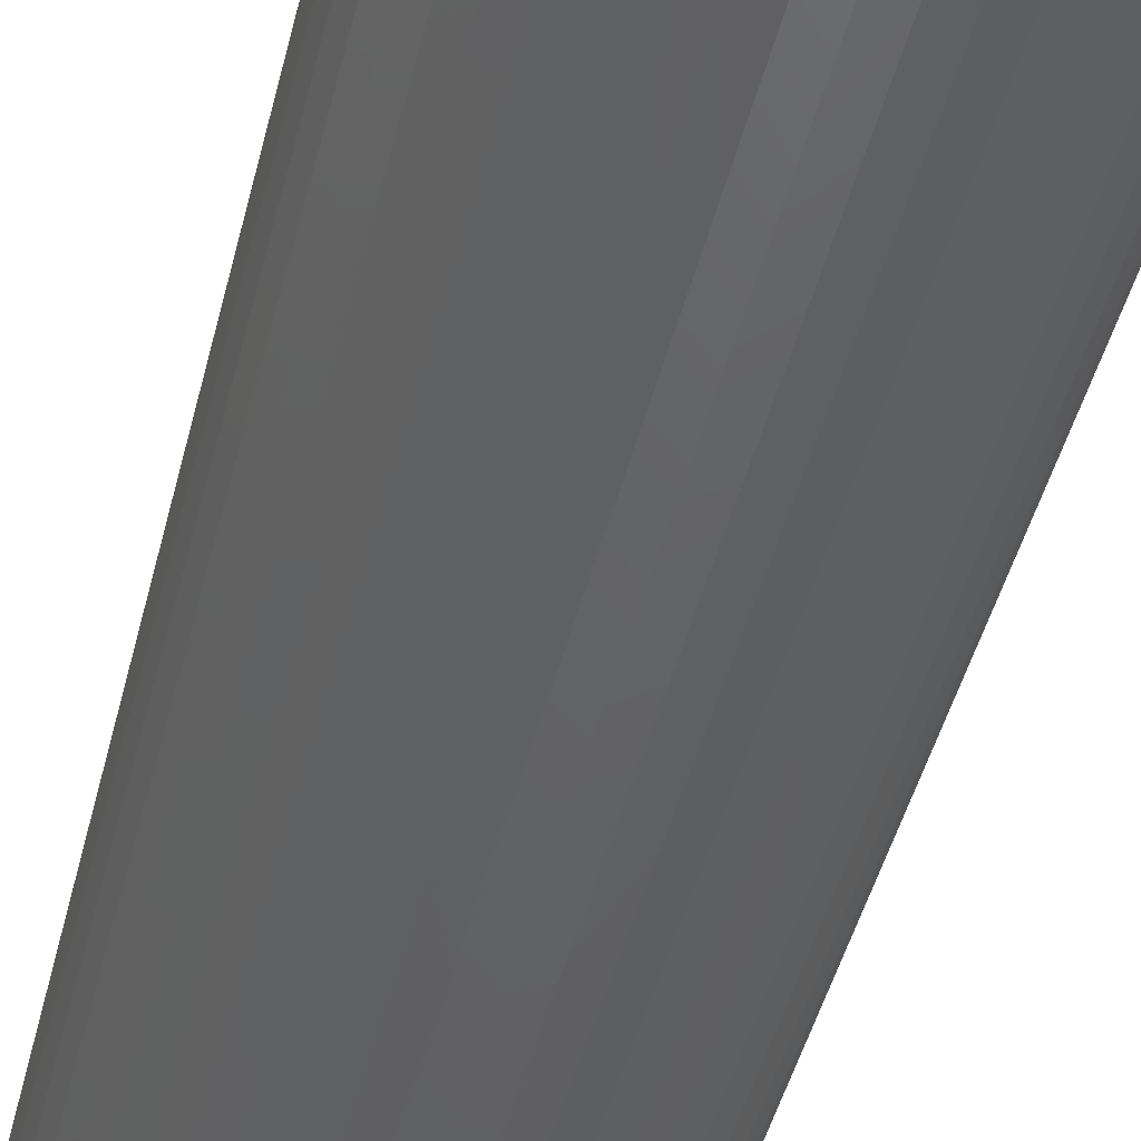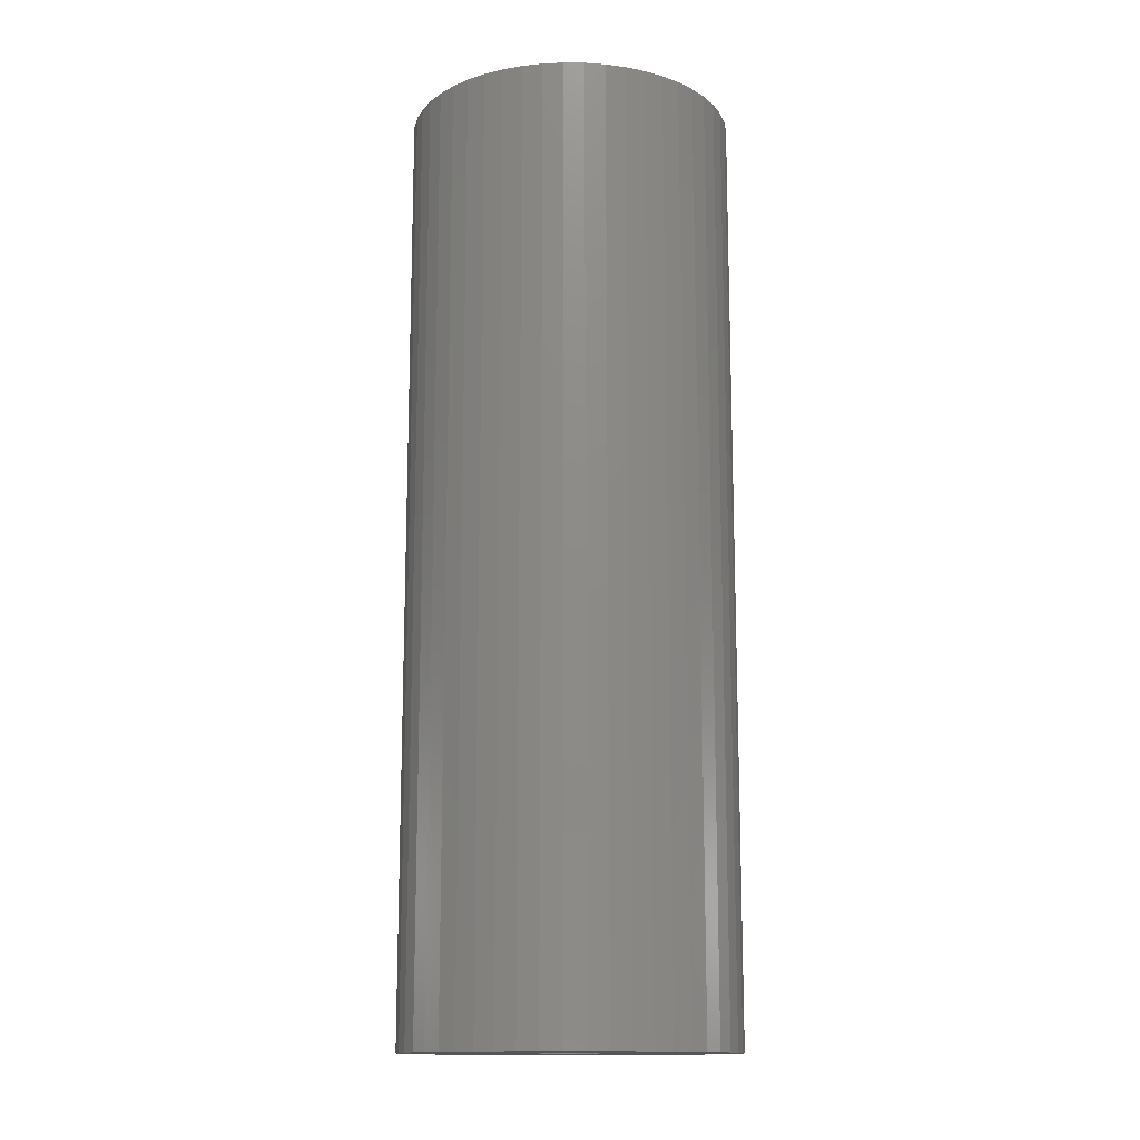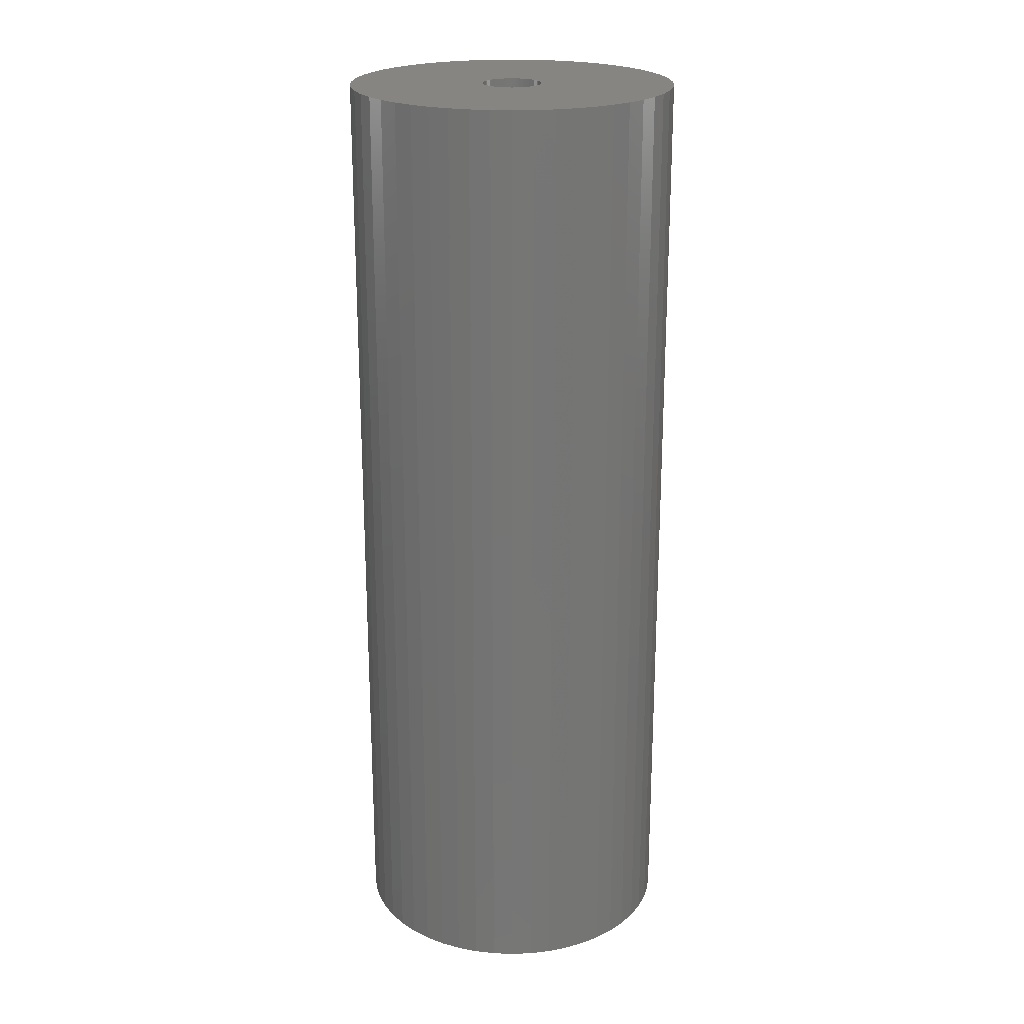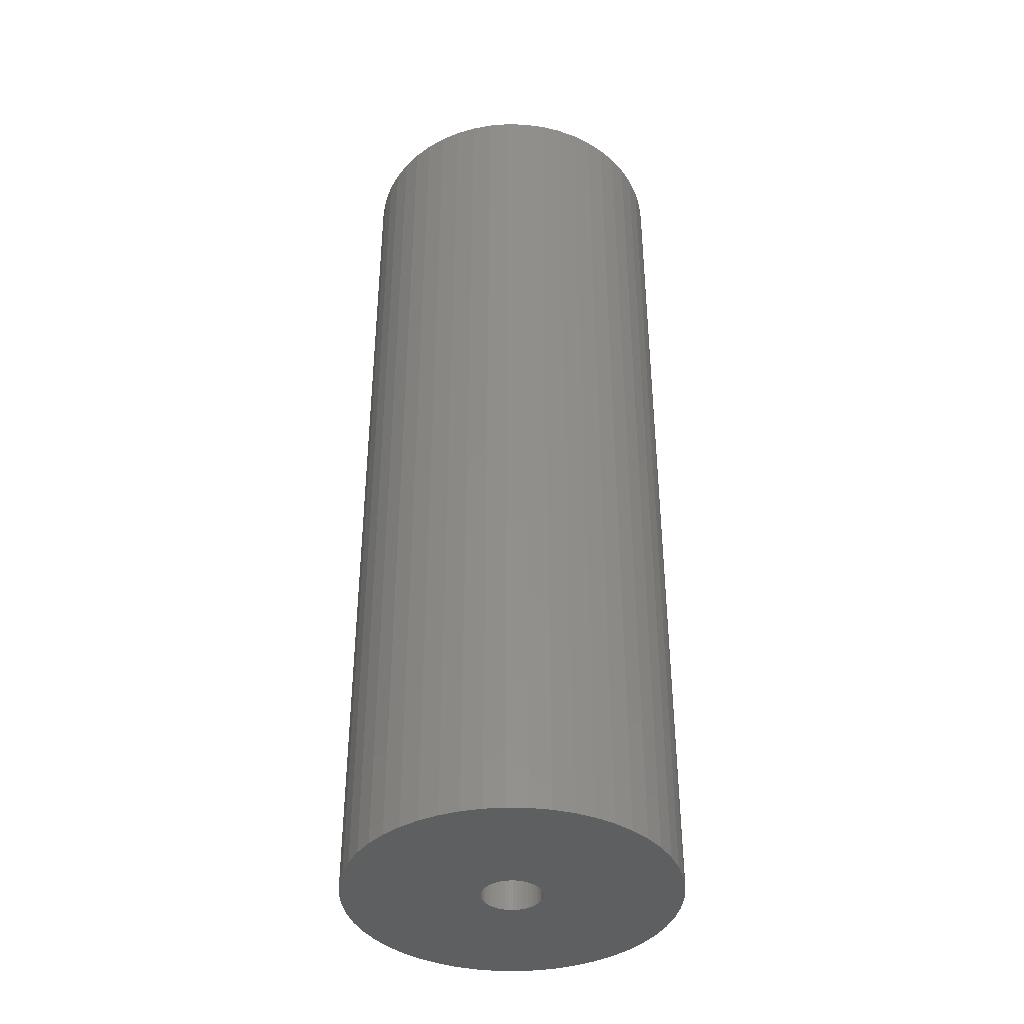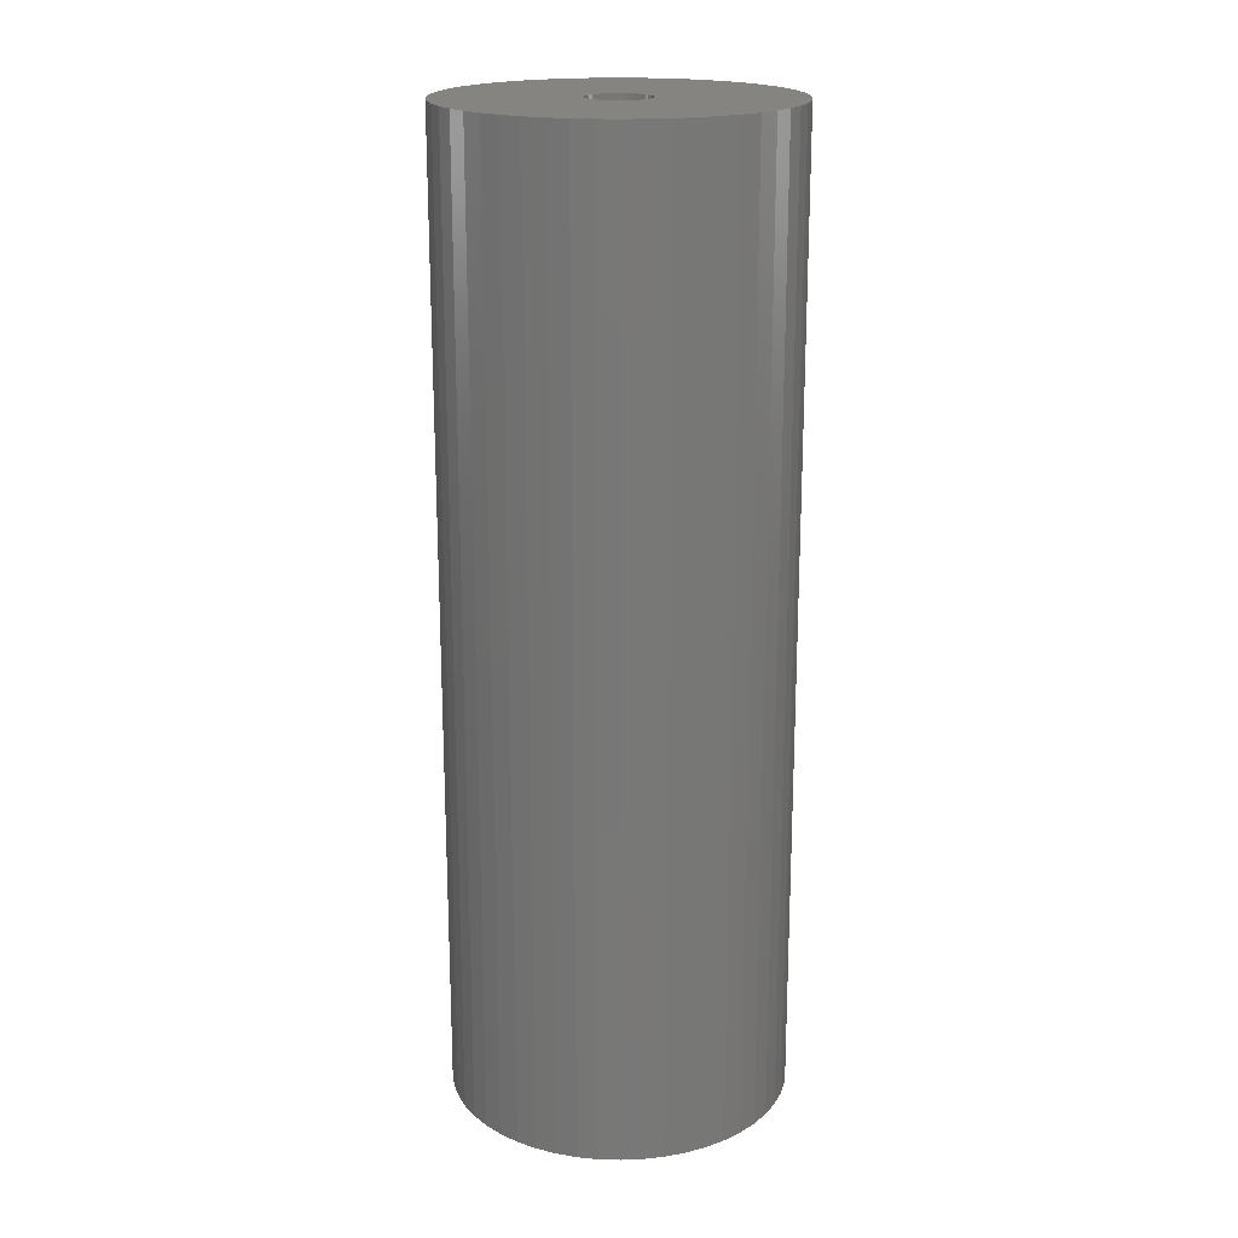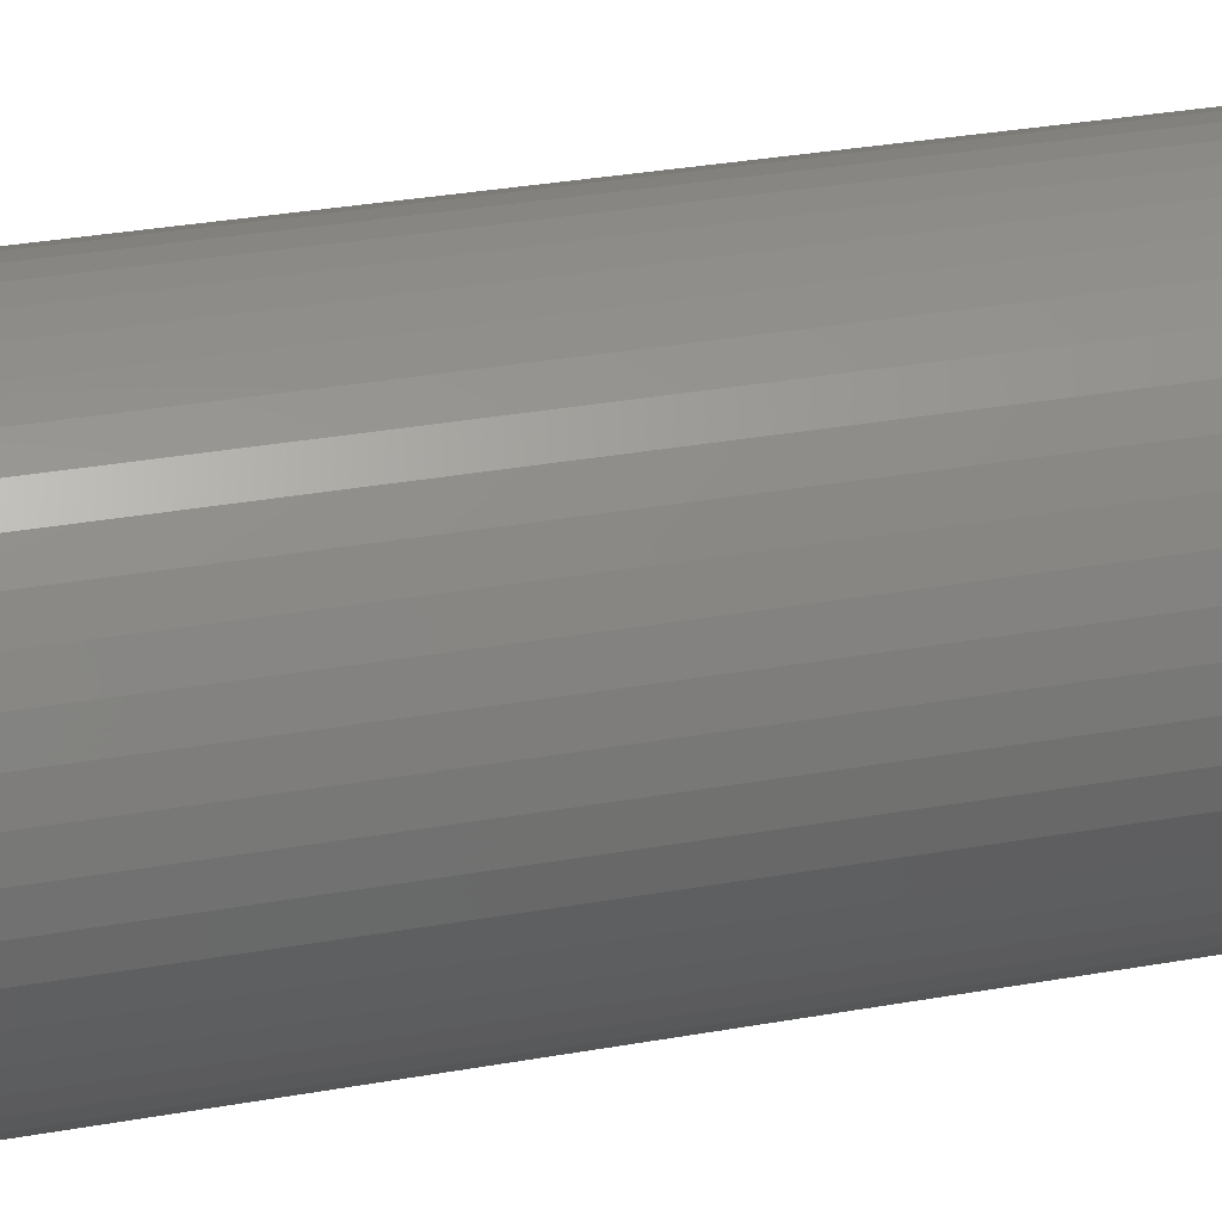
<metadata>
{"format":"stl","ext":"stl","renderer":"f3d","projection":"perspective","resolution":1024,"background":"white","views":[{"elev":-44.3,"azim":-13.4,"up":"+Y"},{"elev":-14.1,"azim":77.8,"up":"+Z"},{"elev":22.0,"azim":10.7,"up":"+Z"},{"elev":-39.3,"azim":-66.5,"up":"+Z"},{"elev":19.3,"azim":38.9,"up":"+Z"},{"elev":30.3,"azim":-104.8,"up":"+Y"}]}
</metadata>
<code>
# stl→obj: 200 verts, 400 faces
v 11 0 31.5
v 10.91 1.379 -31.5
v 10.91 1.379 31.5
v 11 0 -31.5
v -11 0 -31.5
v -10.91 1.379 31.5
v -10.91 1.379 -31.5
v -11 0 31.5
v 0.6907 10.98 -31.5
v -0.6907 10.98 31.5
v 0.6907 10.98 31.5
v -0.6907 10.98 -31.5
v -0.6907 -10.98 -31.5
v 0.6907 -10.98 31.5
v -0.6907 -10.98 31.5
v 0.6907 -10.98 -31.5
v 8.019 7.53 -31.5
v 7.012 8.476 31.5
v 8.019 7.53 31.5
v 7.012 8.476 -31.5
v -7.012 8.476 -31.5
v -8.019 7.53 31.5
v -7.012 8.476 31.5
v -8.019 7.53 -31.5
v -3.399 10.46 -31.5
v -4.684 9.953 31.5
v -3.399 10.46 31.5
v -4.684 9.953 -31.5
v 10.23 4.049 31.5
v 9.639 5.299 -31.5
v 9.639 5.299 31.5
v 10.23 4.049 -31.5
v 4.684 9.953 -31.5
v 3.399 10.46 31.5
v 4.684 9.953 31.5
v 3.399 10.46 -31.5
v 2.061 10.81 31.5
v 2.061 10.81 -31.5
v 5.894 9.288 -31.5
v 5.894 9.288 31.5
v -10.23 4.049 -31.5
v -9.639 5.299 31.5
v -9.639 5.299 -31.5
v -10.23 4.049 31.5
v 2 0 31.5
v 1.984 0.2507 31.5
v 10.65 2.736 31.5
v 10.91 -1.379 31.5
v 1.937 0.4974 31.5
v 1.984 -0.2507 31.5
v 1.86 0.7362 31.5
v 10.65 -2.736 31.5
v 1.753 0.9635 31.5
v 8.899 6.466 31.5
v 1.937 -0.4974 31.5
v 1.618 1.176 31.5
v 10.23 -4.049 31.5
v 1.458 1.369 31.5
v 1.86 -0.7362 31.5
v 1.275 1.541 31.5
v 9.639 -5.299 31.5
v 1.072 1.689 31.5
v 1.753 -0.9635 31.5
v 0.8516 1.81 31.5
v 8.899 -6.466 31.5
v 0.618 1.902 31.5
v 1.618 -1.176 31.5
v 8.019 -7.53 31.5
v 0.3748 1.965 31.5
v 0.1256 1.996 31.5
v -0.1256 1.996 31.5
v -0.3748 1.965 31.5
v -2.061 10.81 31.5
v -0.618 1.902 31.5
v -0.8516 1.81 31.5
v -1.072 1.689 31.5
v -5.894 9.288 31.5
v -1.275 1.541 31.5
v -1.458 1.369 31.5
v -1.618 1.176 31.5
v 1.458 -1.369 31.5
v 7.012 -8.476 31.5
v 1.275 -1.541 31.5
v 5.894 -9.288 31.5
v 1.072 -1.689 31.5
v 4.684 -9.953 31.5
v 0.8516 -1.81 31.5
v 3.399 -10.46 31.5
v 0.618 -1.902 31.5
v 2.061 -10.81 31.5
v 0.3748 -1.965 31.5
v 0.1256 -1.996 31.5
v -0.1256 -1.996 31.5
v -0.3748 -1.965 31.5
v -2.061 -10.81 31.5
v -0.618 -1.902 31.5
v -3.399 -10.46 31.5
v -0.8516 -1.81 31.5
v -4.684 -9.953 31.5
v -1.072 -1.689 31.5
v -5.894 -9.288 31.5
v -1.275 -1.541 31.5
v -7.012 -8.476 31.5
v -1.458 -1.369 31.5
v -8.019 -7.53 31.5
v -1.618 -1.176 31.5
v -8.899 -6.466 31.5
v -1.753 -0.9635 31.5
v -9.639 -5.299 31.5
v -1.86 -0.7362 31.5
v -10.23 -4.049 31.5
v -1.937 -0.4974 31.5
v -10.65 -2.736 31.5
v -1.984 -0.2507 31.5
v -10.91 -1.379 31.5
v -2 0 31.5
v -8.899 6.466 31.5
v -1.753 0.9635 31.5
v -1.86 0.7362 31.5
v -1.937 0.4974 31.5
v -10.65 2.736 31.5
v -1.984 0.2507 31.5
v -2.061 10.81 -31.5
v 2 0 -31.5
v 10.91 -1.379 -31.5
v 1.984 -0.2507 -31.5
v 10.65 -2.736 -31.5
v 1.937 -0.4974 -31.5
v 10.23 -4.049 -31.5
v 1.984 0.2507 -31.5
v 1.86 -0.7362 -31.5
v 9.639 -5.299 -31.5
v 10.65 2.736 -31.5
v 1.753 -0.9635 -31.5
v 8.899 -6.466 -31.5
v 1.937 0.4974 -31.5
v 1.618 -1.176 -31.5
v 8.019 -7.53 -31.5
v 1.458 -1.369 -31.5
v 7.012 -8.476 -31.5
v 1.86 0.7362 -31.5
v 1.275 -1.541 -31.5
v 5.894 -9.288 -31.5
v 1.072 -1.689 -31.5
v 4.684 -9.953 -31.5
v 1.753 0.9635 -31.5
v 0.8516 -1.81 -31.5
v 3.399 -10.46 -31.5
v 8.899 6.466 -31.5
v 0.618 -1.902 -31.5
v 2.061 -10.81 -31.5
v 1.618 1.176 -31.5
v 0.3748 -1.965 -31.5
v 0.1256 -1.996 -31.5
v -0.1256 -1.996 -31.5
v -0.3748 -1.965 -31.5
v -2.061 -10.81 -31.5
v -0.618 -1.902 -31.5
v -3.399 -10.46 -31.5
v -0.8516 -1.81 -31.5
v -4.684 -9.953 -31.5
v -1.072 -1.689 -31.5
v -5.894 -9.288 -31.5
v -1.275 -1.541 -31.5
v -7.012 -8.476 -31.5
v -1.458 -1.369 -31.5
v -8.019 -7.53 -31.5
v -1.618 -1.176 -31.5
v 1.458 1.369 -31.5
v 1.275 1.541 -31.5
v 1.072 1.689 -31.5
v 0.8516 1.81 -31.5
v 0.618 1.902 -31.5
v 0.3748 1.965 -31.5
v 0.1256 1.996 -31.5
v -0.1256 1.996 -31.5
v -0.3748 1.965 -31.5
v -0.618 1.902 -31.5
v -0.8516 1.81 -31.5
v -1.072 1.689 -31.5
v -5.894 9.288 -31.5
v -1.275 1.541 -31.5
v -1.458 1.369 -31.5
v -1.618 1.176 -31.5
v -8.899 6.466 -31.5
v -1.753 0.9635 -31.5
v -1.86 0.7362 -31.5
v -1.937 0.4974 -31.5
v -10.65 2.736 -31.5
v -1.984 0.2507 -31.5
v -2 0 -31.5
v -8.899 -6.466 -31.5
v -1.753 -0.9635 -31.5
v -9.639 -5.299 -31.5
v -1.86 -0.7362 -31.5
v -10.23 -4.049 -31.5
v -1.937 -0.4974 -31.5
v -10.65 -2.736 -31.5
v -1.984 -0.2507 -31.5
v -10.91 -1.379 -31.5
f 1 2 3
f 2 1 4
f 5 6 7
f 6 5 8
f 9 10 11
f 10 9 12
f 13 14 15
f 14 13 16
f 17 18 19
f 18 17 20
f 21 22 23
f 22 21 24
f 25 26 27
f 26 25 28
f 29 30 31
f 30 29 32
f 33 34 35
f 34 33 36
f 36 37 34
f 37 36 38
f 39 35 40
f 35 39 33
f 41 42 43
f 42 41 44
f 45 1 3
f 46 3 47
f 1 45 48
f 49 47 29
f 50 48 45
f 51 29 31
f 48 50 52
f 53 31 54
f 55 52 50
f 56 54 19
f 52 55 57
f 58 19 18
f 59 57 55
f 60 18 40
f 57 59 61
f 62 40 35
f 63 61 59
f 64 35 34
f 61 63 65
f 66 34 37
f 67 65 63
f 65 67 68
f 3 46 45
f 47 49 46
f 29 51 49
f 31 53 51
f 54 56 53
f 19 58 56
f 18 60 58
f 40 62 60
f 35 64 62
f 69 37 11
f 34 66 64
f 37 69 66
f 11 70 69
f 11 71 70
f 10 71 11
f 71 10 72
f 73 72 10
f 72 73 74
f 27 74 73
f 74 27 75
f 26 75 27
f 75 26 76
f 77 76 26
f 76 77 78
f 23 78 77
f 78 23 79
f 79 22 80
f 22 79 23
f 81 68 67
f 68 81 82
f 83 82 81
f 82 83 84
f 85 84 83
f 84 85 86
f 87 86 85
f 86 87 88
f 89 88 87
f 88 89 90
f 91 90 89
f 90 91 14
f 92 14 91
f 93 14 92
f 15 93 94
f 95 94 96
f 93 15 14
f 97 96 98
f 99 98 100
f 101 100 102
f 103 102 104
f 105 104 106
f 107 106 108
f 109 108 110
f 111 110 112
f 113 112 114
f 94 95 15
f 115 114 116
f 117 80 22
f 80 117 118
f 96 97 95
f 42 118 117
f 98 99 97
f 118 42 119
f 100 101 99
f 44 119 42
f 102 103 101
f 119 44 120
f 104 105 103
f 121 120 44
f 106 107 105
f 120 121 122
f 108 109 107
f 6 122 121
f 110 111 109
f 122 6 116
f 112 113 111
f 8 116 6
f 114 115 113
f 116 8 115
f 12 73 10
f 73 12 123
f 124 4 125
f 126 125 127
f 4 124 2
f 128 127 129
f 130 2 124
f 131 129 132
f 2 130 133
f 134 132 135
f 136 133 130
f 137 135 138
f 133 136 32
f 139 138 140
f 141 32 136
f 142 140 143
f 32 141 30
f 144 143 145
f 146 30 141
f 147 145 148
f 30 146 149
f 150 148 151
f 152 149 146
f 149 152 17
f 125 126 124
f 127 128 126
f 129 131 128
f 132 134 131
f 135 137 134
f 138 139 137
f 140 142 139
f 143 144 142
f 145 147 144
f 153 151 16
f 148 150 147
f 151 153 150
f 16 154 153
f 16 155 154
f 13 155 16
f 155 13 156
f 157 156 13
f 156 157 158
f 159 158 157
f 158 159 160
f 161 160 159
f 160 161 162
f 163 162 161
f 162 163 164
f 165 164 163
f 164 165 166
f 166 167 168
f 167 166 165
f 169 17 152
f 17 169 20
f 170 20 169
f 20 170 39
f 171 39 170
f 39 171 33
f 172 33 171
f 33 172 36
f 173 36 172
f 36 173 38
f 174 38 173
f 38 174 9
f 175 9 174
f 176 9 175
f 12 176 177
f 123 177 178
f 176 12 9
f 25 178 179
f 28 179 180
f 181 180 182
f 21 182 183
f 24 183 184
f 185 184 186
f 43 186 187
f 41 187 188
f 189 188 190
f 177 123 12
f 7 190 191
f 192 168 167
f 168 192 193
f 178 25 123
f 194 193 192
f 179 28 25
f 193 194 195
f 180 181 28
f 196 195 194
f 182 21 181
f 195 196 197
f 183 24 21
f 198 197 196
f 184 185 24
f 197 198 199
f 186 43 185
f 200 199 198
f 187 41 43
f 199 200 191
f 188 189 41
f 5 191 200
f 190 7 189
f 191 5 7
f 16 90 14
f 90 16 151
f 47 32 29
f 32 47 133
f 3 133 47
f 133 3 2
f 54 17 19
f 17 54 149
f 31 149 54
f 149 31 30
f 38 11 37
f 11 38 9
f 20 40 18
f 40 20 39
f 43 117 185
f 117 43 42
f 185 22 24
f 22 185 117
f 189 44 41
f 44 189 121
f 7 121 189
f 121 7 6
f 28 77 26
f 77 28 181
f 181 23 77
f 23 181 21
f 123 27 73
f 27 123 25
f 48 4 1
f 4 48 125
f 61 129 57
f 129 61 132
f 167 103 105
f 103 167 165
f 194 111 196
f 111 194 109
f 192 109 194
f 109 192 107
f 145 84 86
f 84 145 143
f 57 127 52
f 127 57 129
f 167 107 192
f 107 167 105
f 198 115 200
f 115 198 113
f 200 8 5
f 8 200 115
f 196 113 198
f 113 196 111
f 140 68 82
f 68 140 138
f 148 86 88
f 86 148 145
f 151 88 90
f 88 151 148
f 52 125 48
f 125 52 127
f 65 132 61
f 132 65 135
f 68 135 65
f 135 68 138
f 157 15 95
f 15 157 13
f 161 97 99
f 97 161 159
f 165 101 103
f 101 165 163
f 143 82 84
f 82 143 140
f 159 95 97
f 95 159 157
f 163 99 101
f 99 163 161
f 124 46 130
f 46 124 45
f 116 190 122
f 190 116 191
f 176 70 71
f 70 176 175
f 154 93 92
f 93 154 155
f 170 58 60
f 58 170 169
f 183 78 79
f 78 183 182
f 179 74 75
f 74 179 178
f 141 53 146
f 53 141 51
f 130 49 136
f 49 130 46
f 173 64 66
f 64 173 172
f 171 60 62
f 60 171 170
f 119 186 118
f 186 119 187
f 120 187 119
f 187 120 188
f 180 75 76
f 75 180 179
f 178 72 74
f 72 178 177
f 147 89 87
f 89 147 150
f 136 51 141
f 51 136 49
f 152 58 169
f 58 152 56
f 146 56 152
f 56 146 53
f 174 66 69
f 66 174 173
f 175 69 70
f 69 175 174
f 172 62 64
f 62 172 171
f 118 184 80
f 184 118 186
f 80 183 79
f 183 80 184
f 122 188 120
f 188 122 190
f 182 76 78
f 76 182 180
f 177 71 72
f 71 177 176
f 126 45 124
f 45 126 50
f 128 50 126
f 50 128 55
f 108 195 110
f 195 108 193
f 106 193 108
f 193 106 168
f 144 87 85
f 87 144 147
f 134 59 131
f 59 134 63
f 104 168 106
f 168 104 166
f 110 197 112
f 197 110 195
f 142 85 83
f 85 142 144
f 150 91 89
f 91 150 153
f 153 92 91
f 92 153 154
f 137 63 134
f 63 137 67
f 139 67 137
f 67 139 81
f 131 55 128
f 55 131 59
f 156 96 94
f 96 156 158
f 112 199 114
f 199 112 197
f 114 191 116
f 191 114 199
f 139 83 81
f 83 139 142
f 164 104 102
f 104 164 166
f 155 94 93
f 94 155 156
f 162 102 100
f 102 162 164
f 158 98 96
f 98 158 160
f 160 100 98
f 100 160 162

</code>
